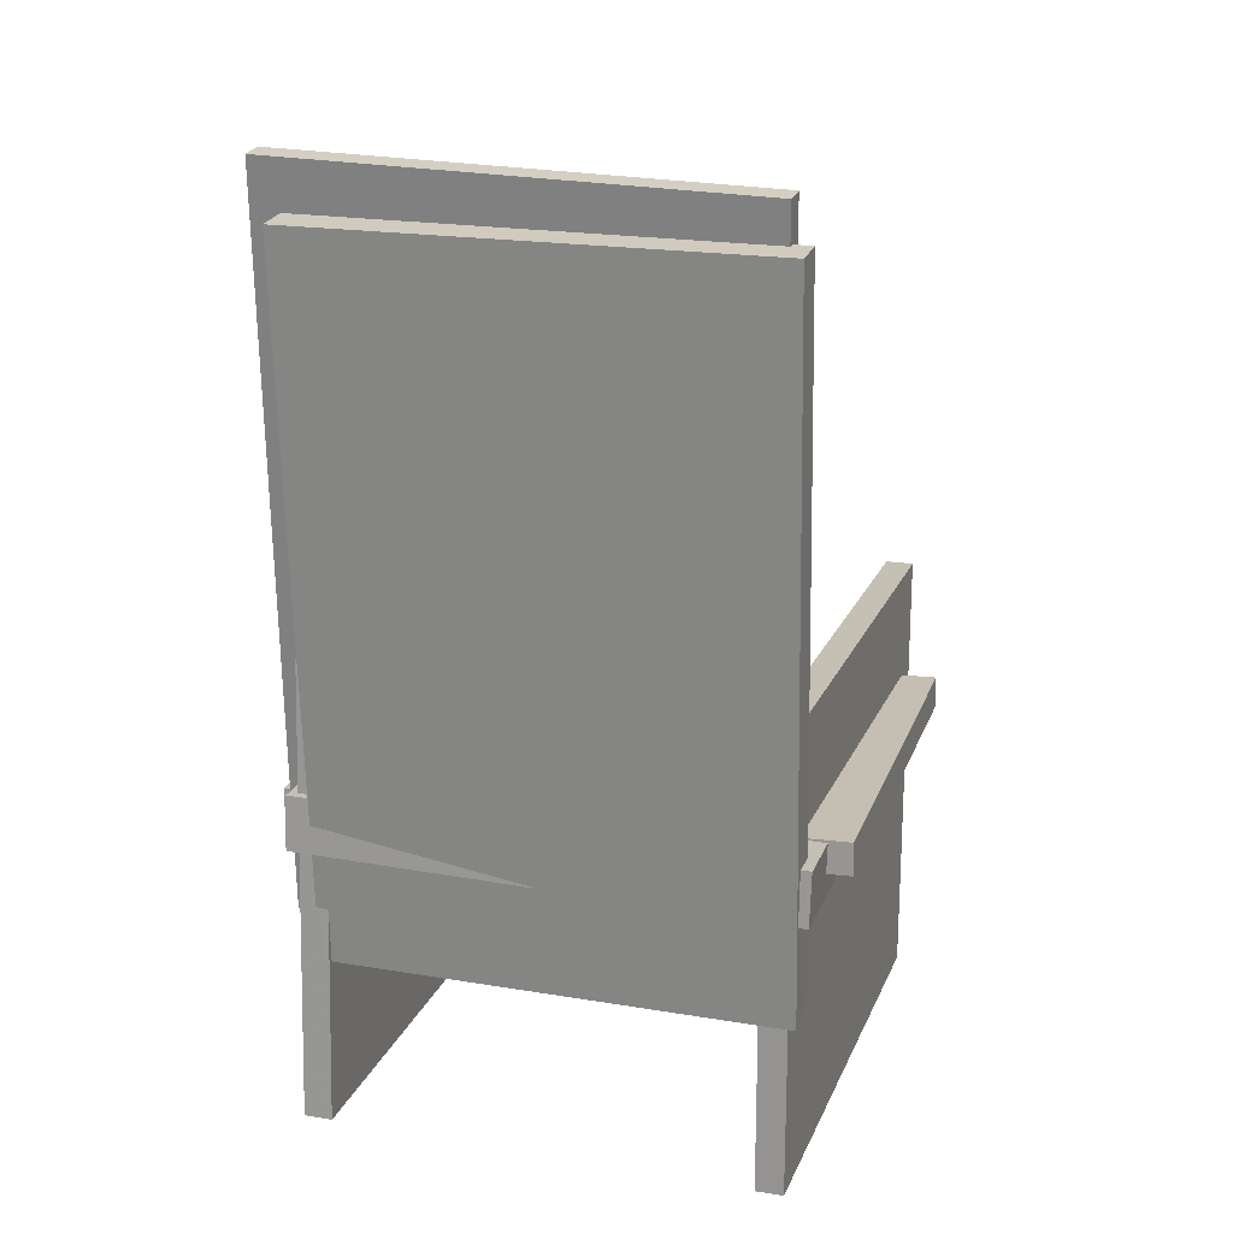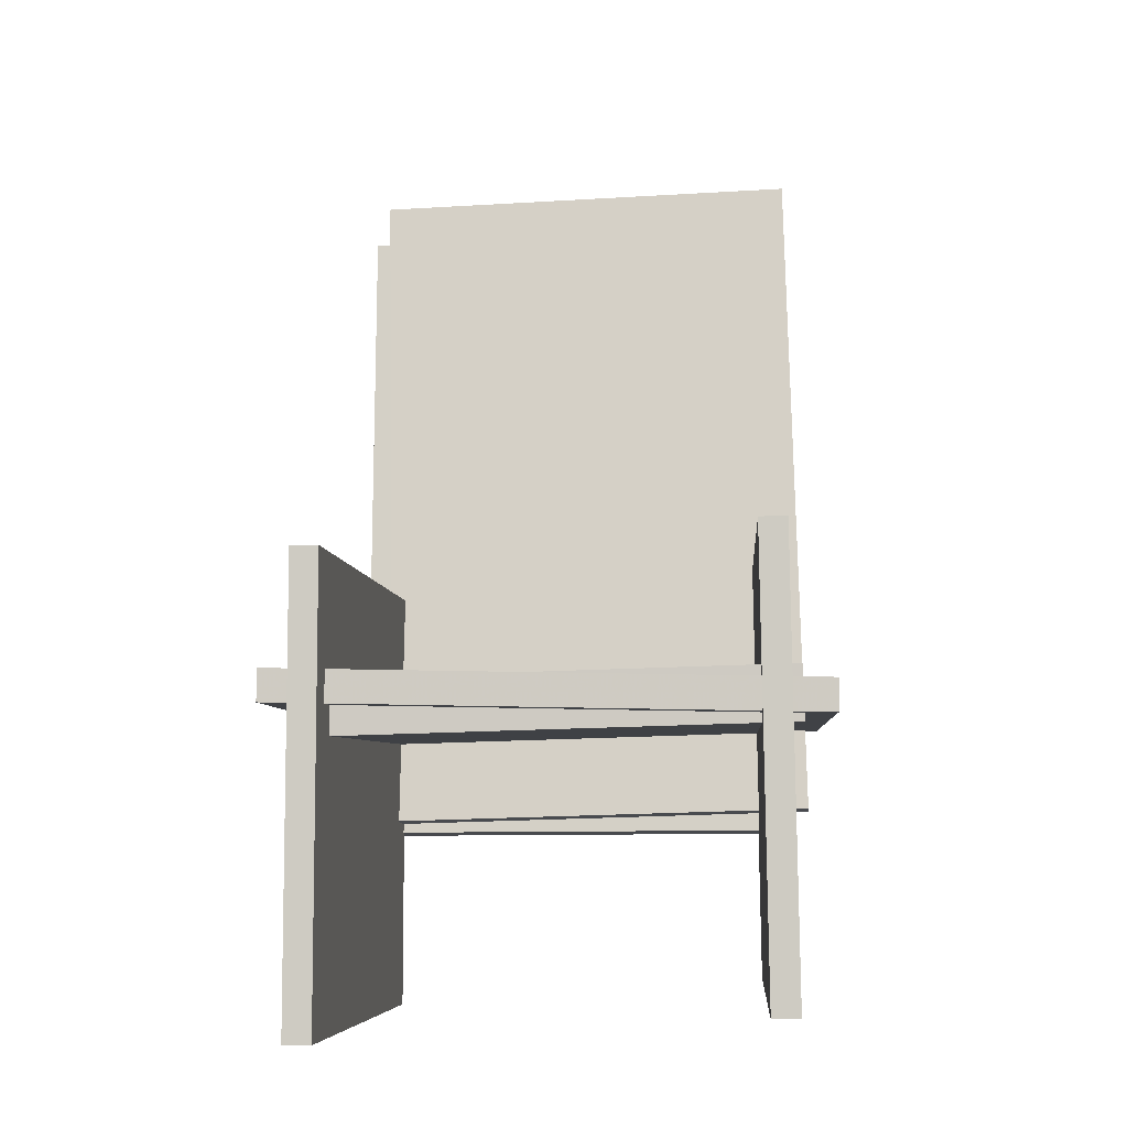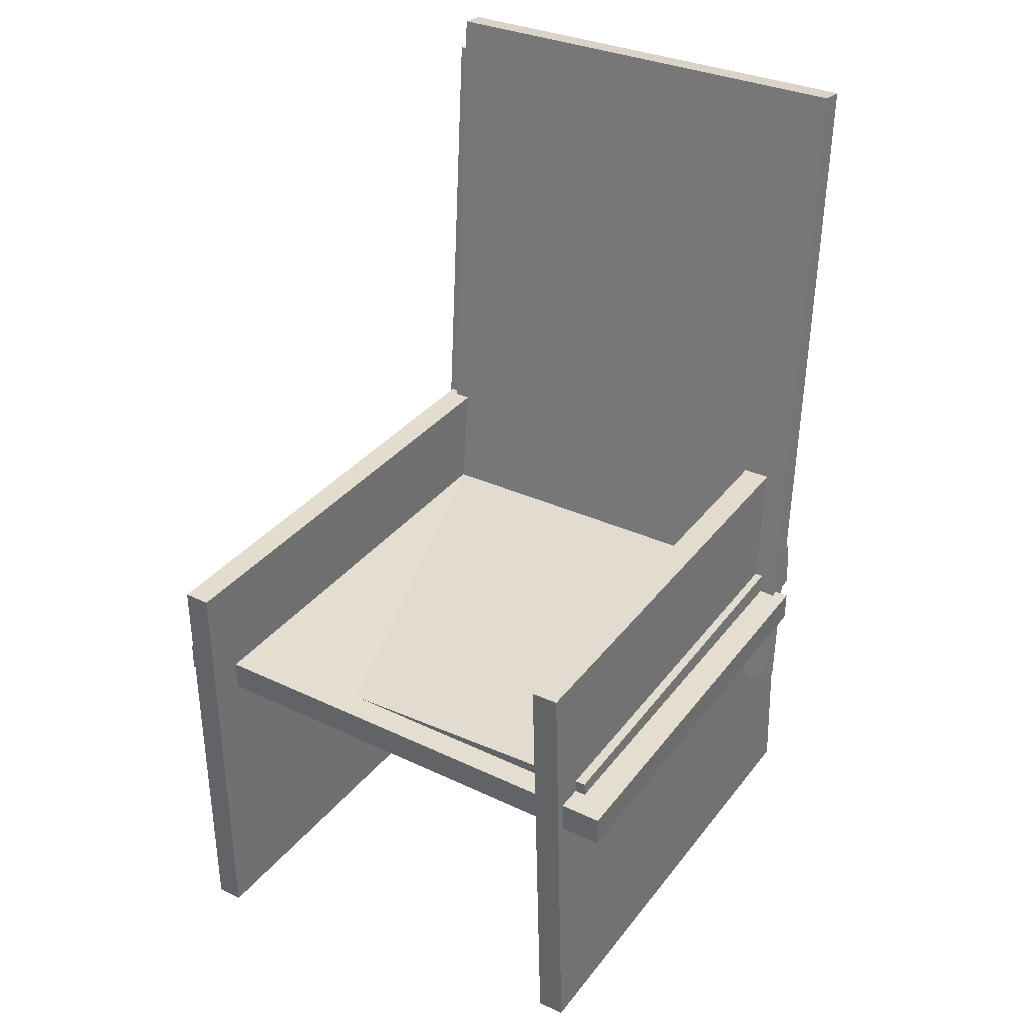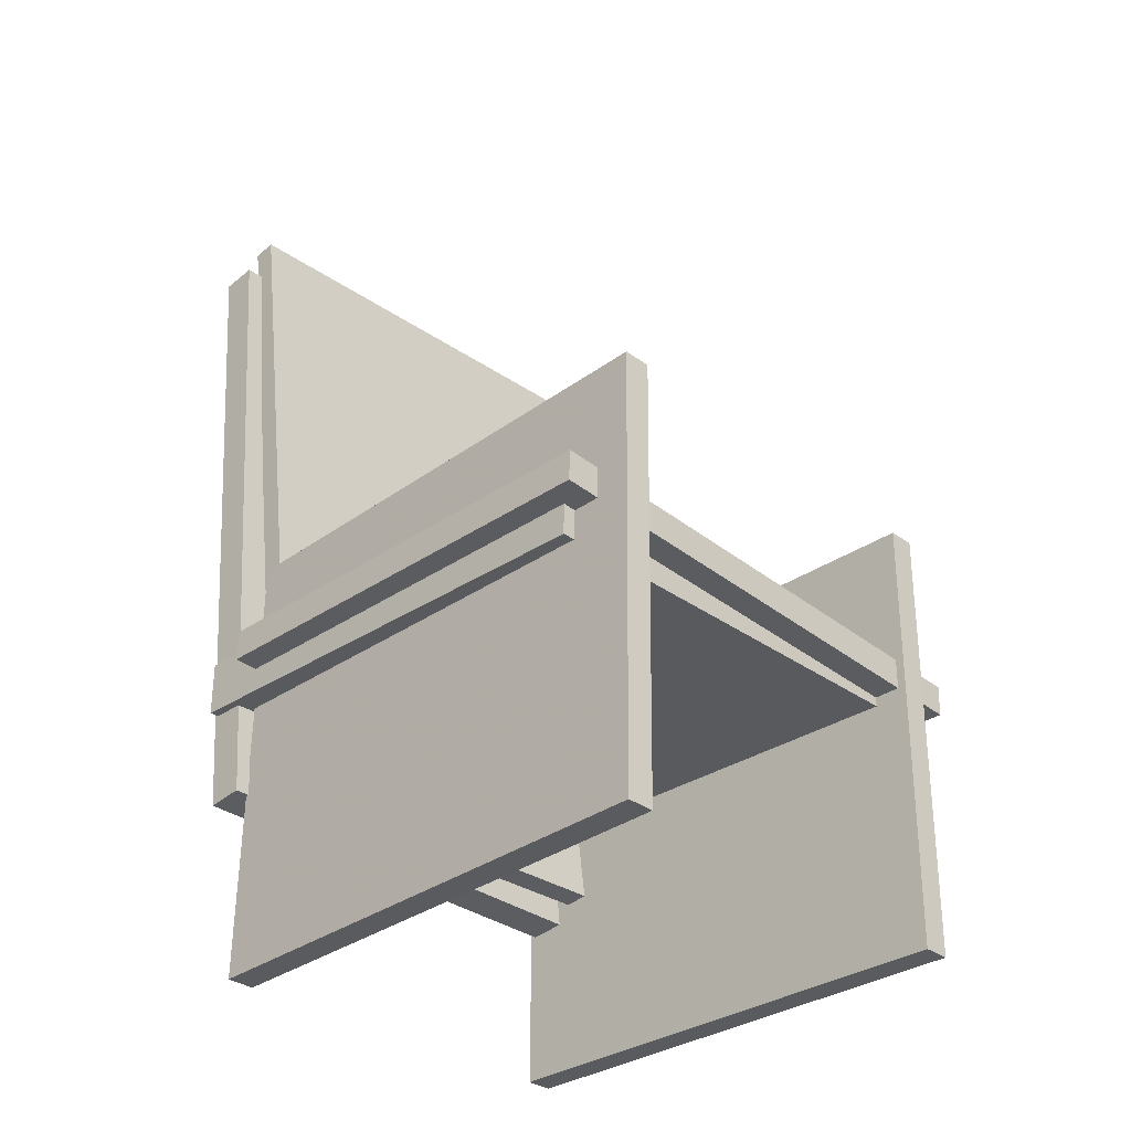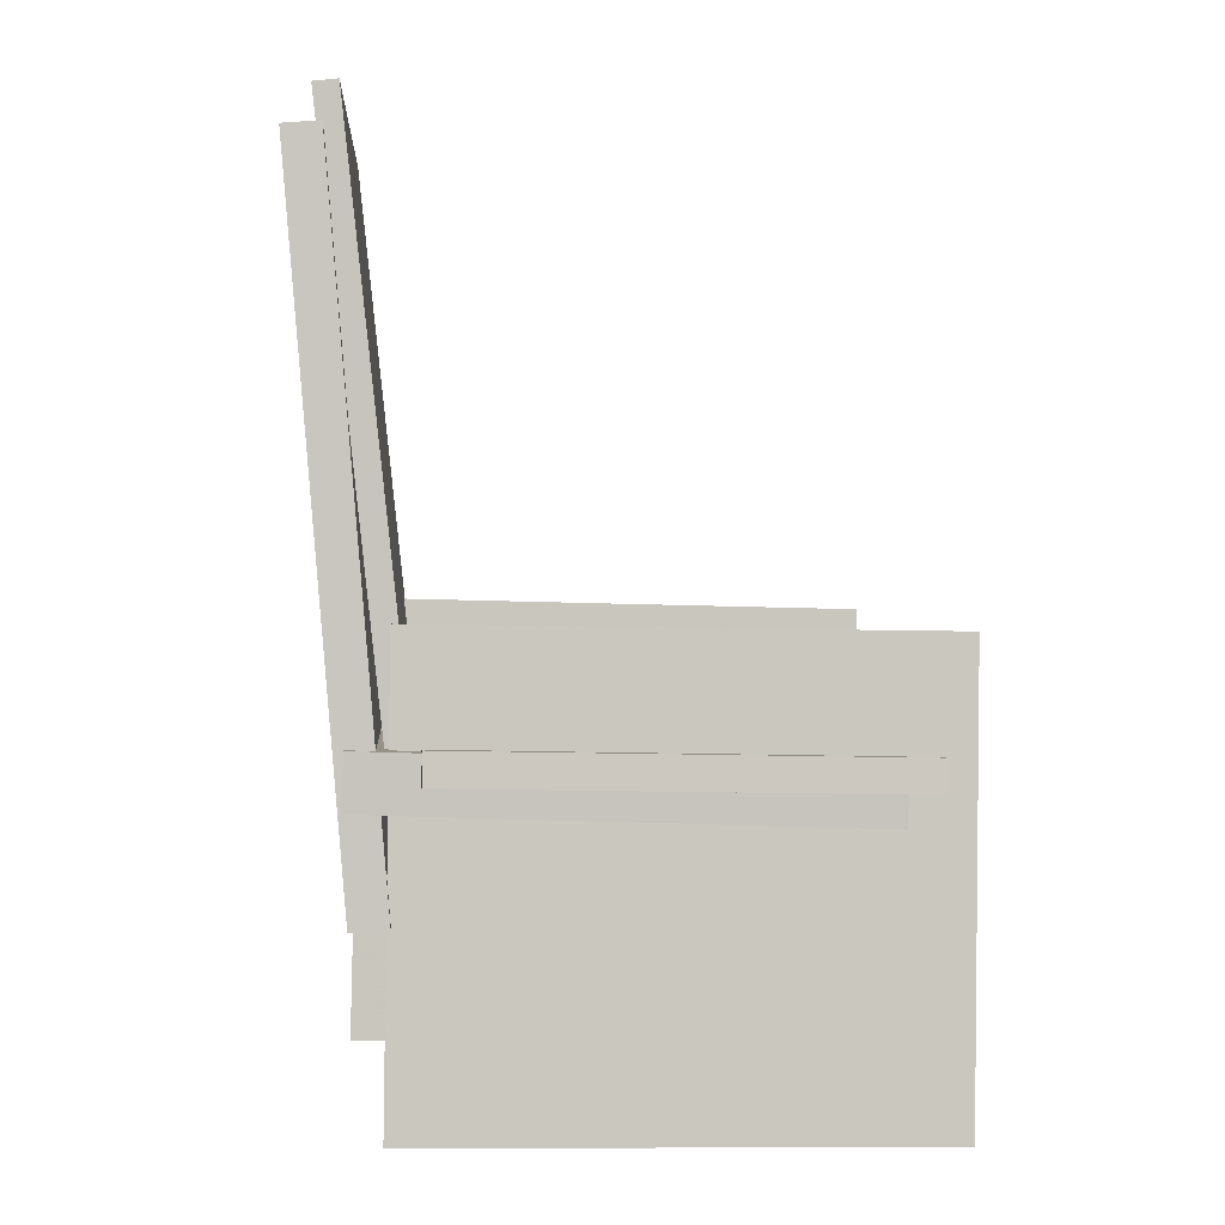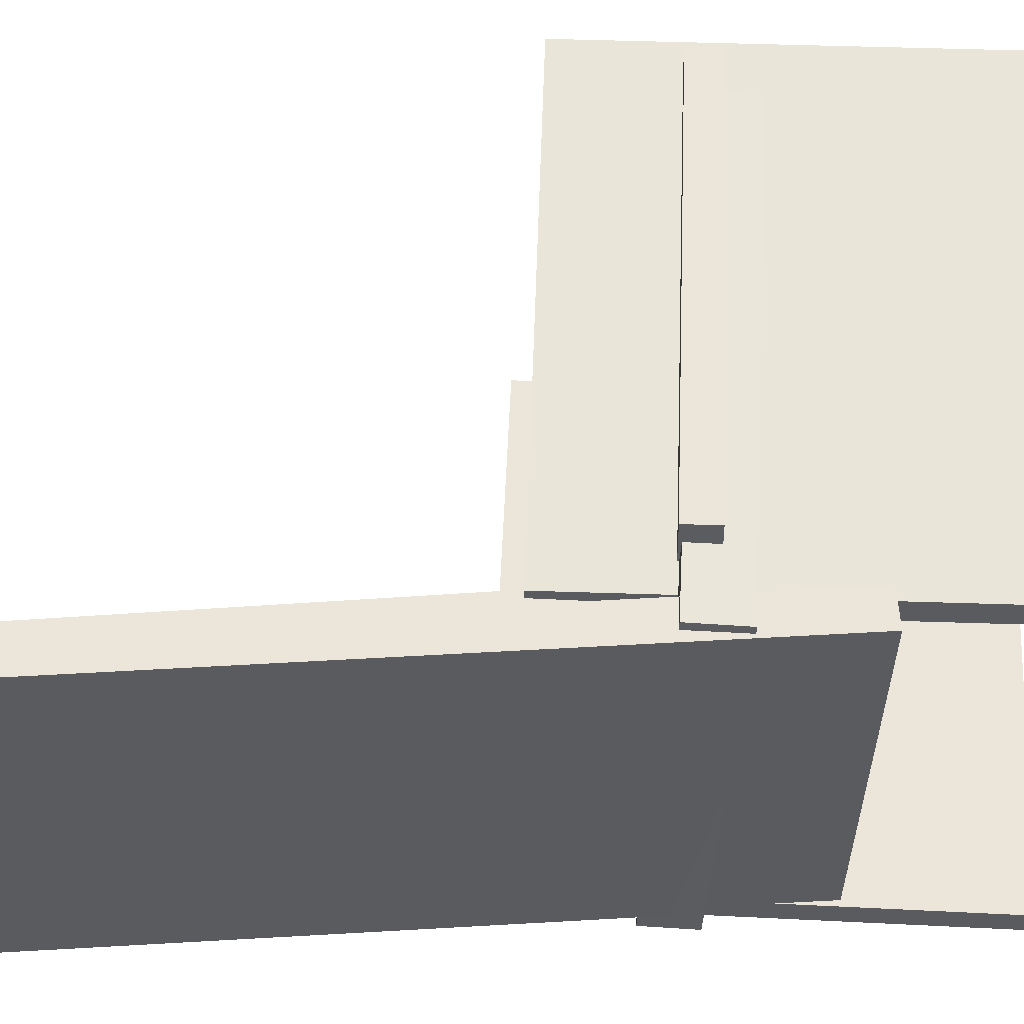
<metadata>
{"format":"obj","ext":"obj","renderer":"f3d","projection":"perspective","resolution":1024,"background":"white","views":[{"elev":19.1,"azim":-73.0,"up":"+Y"},{"elev":-7.4,"azim":94.6,"up":"+Y"},{"elev":34.2,"azim":122.8,"up":"+Y"},{"elev":-33.6,"azim":44.9,"up":"+Y"},{"elev":-0.9,"azim":-4.5,"up":"+Y"},{"elev":57.3,"azim":-88.7,"up":"+Z"}]}
</metadata>
<code>
v -0.1322 -0.04915 -0.1982
v 0.209 -0.0552 -0.2045
v -0.1326 -0.07335 -0.1977
v 0.2086 -0.0794 -0.204
v -0.1246 -0.04061 0.2081
v 0.2166 -0.04666 0.2019
v -0.1251 -0.06481 0.2086
v 0.2161 -0.07086 0.2024
f 1.0 7.0 5.0
f 1.0 3.0 7.0
f 1.0 4.0 3.0
f 1.0 2.0 4.0
f 3.0 8.0 7.0
f 3.0 4.0 8.0
f 5.0 7.0 8.0
f 5.0 8.0 6.0
f 1.0 5.0 6.0
f 1.0 6.0 2.0
f 2.0 6.0 8.0
f 2.0 8.0 4.0
v -0.1794 -0.2792 -0.1717
v -0.172 0.06498 -0.1667
v 0.2116 -0.2877 -0.1757
v 0.2191 0.05654 -0.1707
v -0.1792 -0.2795 -0.1507
v -0.1718 0.06466 -0.1456
v 0.2119 -0.288 -0.1547
v 0.2193 0.05623 -0.1497
f 9.0 15.0 13.0
f 9.0 11.0 15.0
f 9.0 12.0 11.0
f 9.0 10.0 12.0
f 11.0 16.0 15.0
f 11.0 12.0 16.0
f 13.0 15.0 16.0
f 13.0 16.0 14.0
f 9.0 13.0 14.0
f 9.0 14.0 10.0
f 10.0 14.0 16.0
f 10.0 16.0 12.0
v -0.1793 0.3973 0.1733
v -0.1751 0.4072 -0.1754
v -0.1975 0.3953 0.1731
v -0.1933 0.4052 -0.1757
v -0.1195 -0.1479 0.1587
v -0.1152 -0.138 -0.1901
v -0.1377 -0.1499 0.1584
v -0.1335 -0.14 -0.1903
f 17.0 23.0 21.0
f 17.0 19.0 23.0
f 17.0 20.0 19.0
f 17.0 18.0 20.0
f 19.0 24.0 23.0
f 19.0 20.0 24.0
f 21.0 23.0 24.0
f 21.0 24.0 22.0
f 17.0 21.0 22.0
f 17.0 22.0 18.0
f 18.0 22.0 24.0
f 18.0 24.0 20.0
v -0.145 -0.157 0.1834
v -0.1898 0.3671 0.186
v -0.1729 -0.1594 0.1833
v -0.2177 0.3647 0.186
v -0.1442 -0.1552 -0.1577
v -0.189 0.3689 -0.1551
v -0.1721 -0.1576 -0.1578
v -0.2169 0.3665 -0.1552
f 25.0 31.0 29.0
f 25.0 27.0 31.0
f 25.0 28.0 27.0
f 25.0 26.0 28.0
f 27.0 32.0 31.0
f 27.0 28.0 32.0
f 29.0 31.0 32.0
f 29.0 32.0 30.0
f 25.0 29.0 30.0
f 25.0 30.0 26.0
f 26.0 30.0 32.0
f 26.0 32.0 28.0
v 0.1895 -0.0436 -0.1801
v 0.195 -0.05353 0.1858
v 0.1882 -0.08449 -0.1812
v 0.1937 -0.09443 0.1847
v -0.1808 -0.03145 -0.1742
v -0.1753 -0.04139 0.1917
v -0.1822 -0.07235 -0.1753
v -0.1766 -0.08229 0.1906
f 33.0 39.0 37.0
f 33.0 35.0 39.0
f 33.0 36.0 35.0
f 33.0 34.0 36.0
f 35.0 40.0 39.0
f 35.0 36.0 40.0
f 37.0 39.0 40.0
f 37.0 40.0 38.0
f 33.0 37.0 38.0
f 33.0 38.0 34.0
f 34.0 38.0 40.0
f 34.0 40.0 36.0
v -0.1456 0.04077 0.1716
v -0.1454 0.04071 0.1507
v -0.1497 -0.3003 0.1725
v -0.1495 -0.3004 0.1517
v 0.244 0.03608 0.175
v 0.2442 0.03602 0.1541
v 0.2399 -0.305 0.1759
v 0.24 -0.3051 0.1551
f 41.0 47.0 45.0
f 41.0 43.0 47.0
f 41.0 44.0 43.0
f 41.0 42.0 44.0
f 43.0 48.0 47.0
f 43.0 44.0 48.0
f 45.0 47.0 48.0
f 45.0 48.0 46.0
f 41.0 45.0 46.0
f 41.0 46.0 42.0
f 42.0 46.0 48.0
f 42.0 48.0 44.0

</code>
